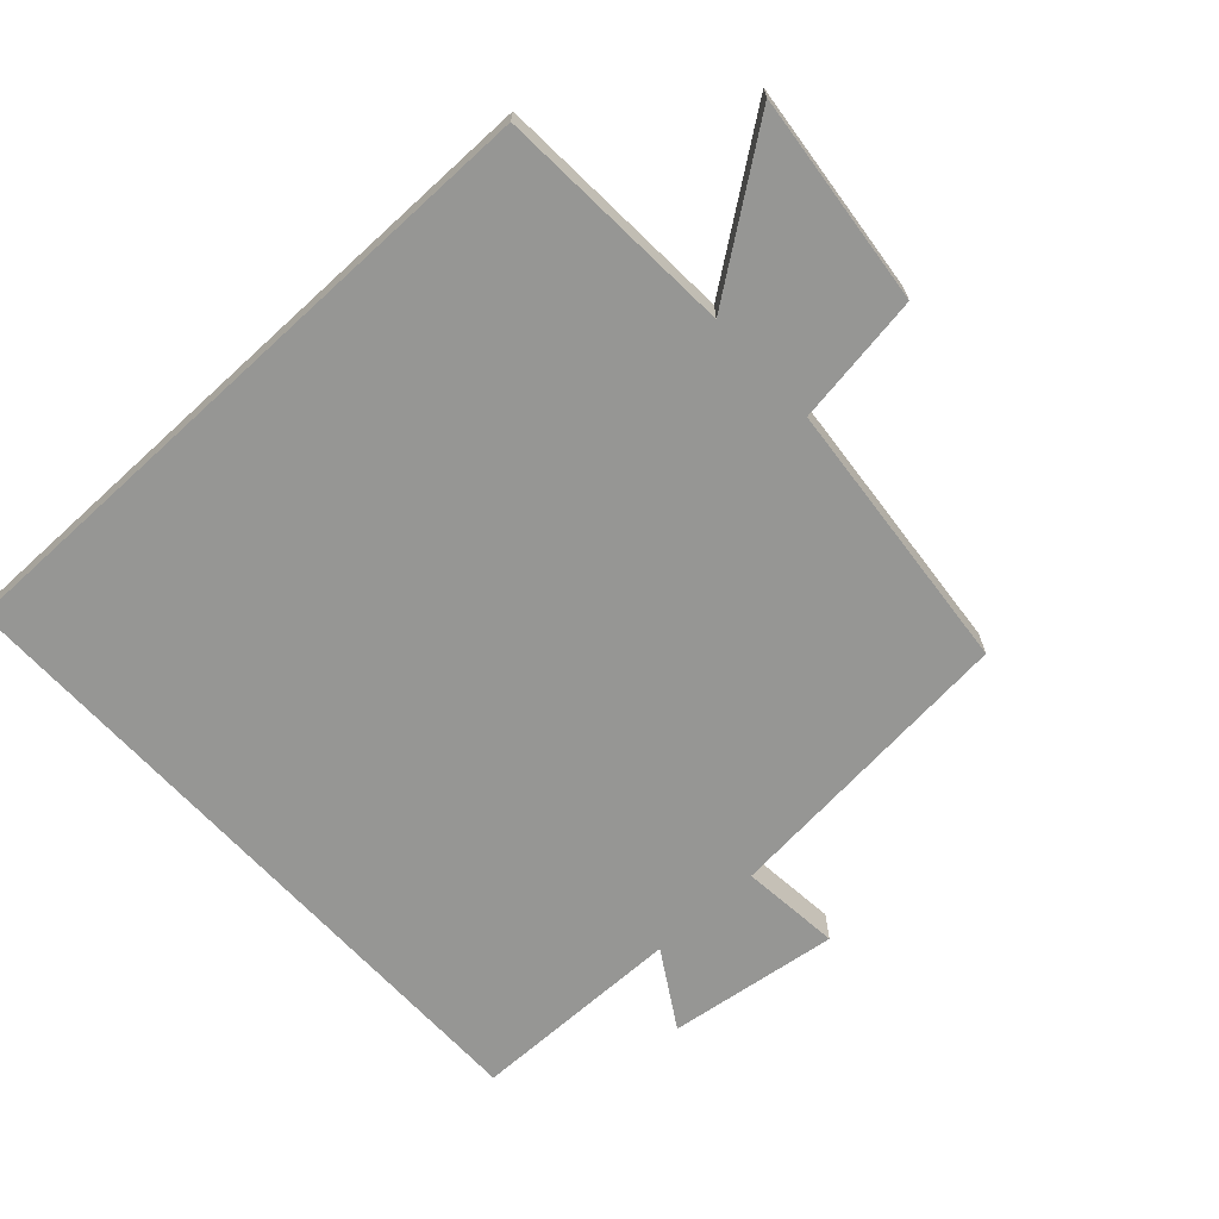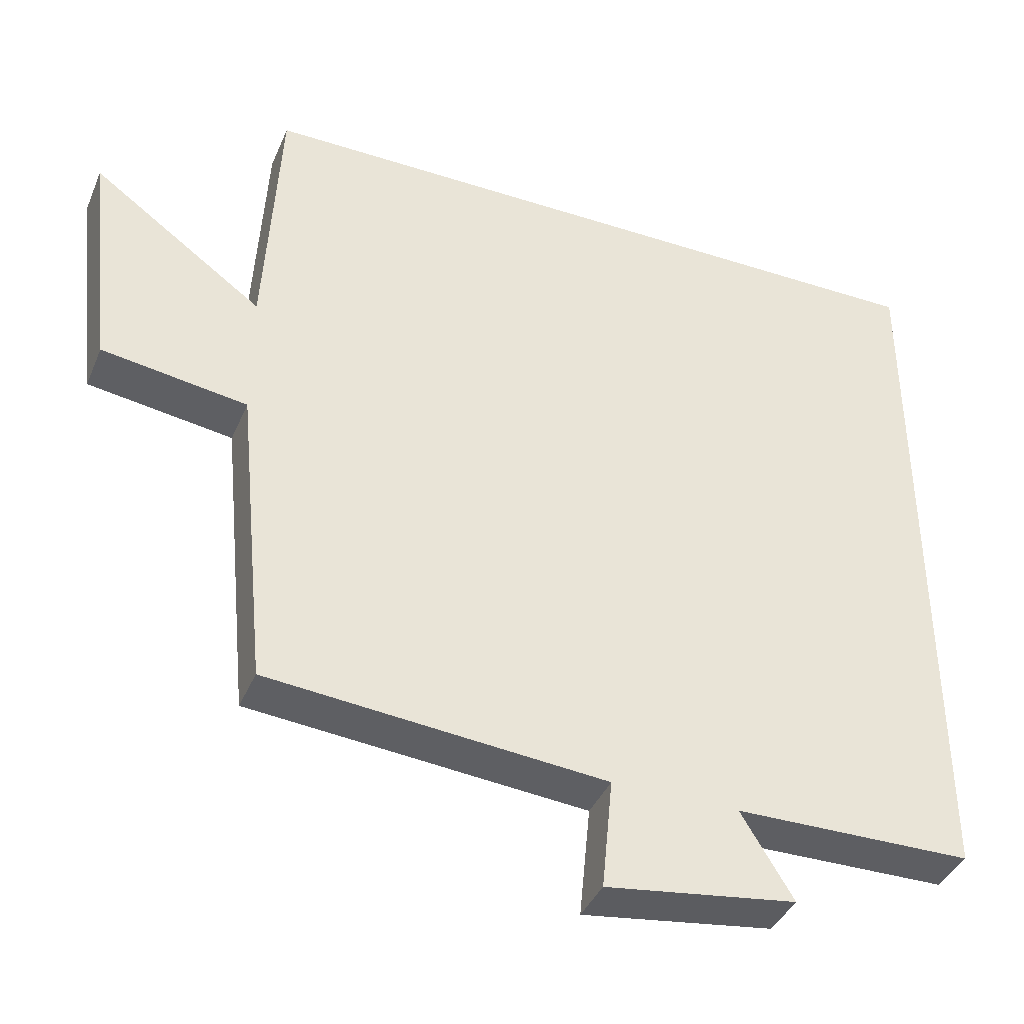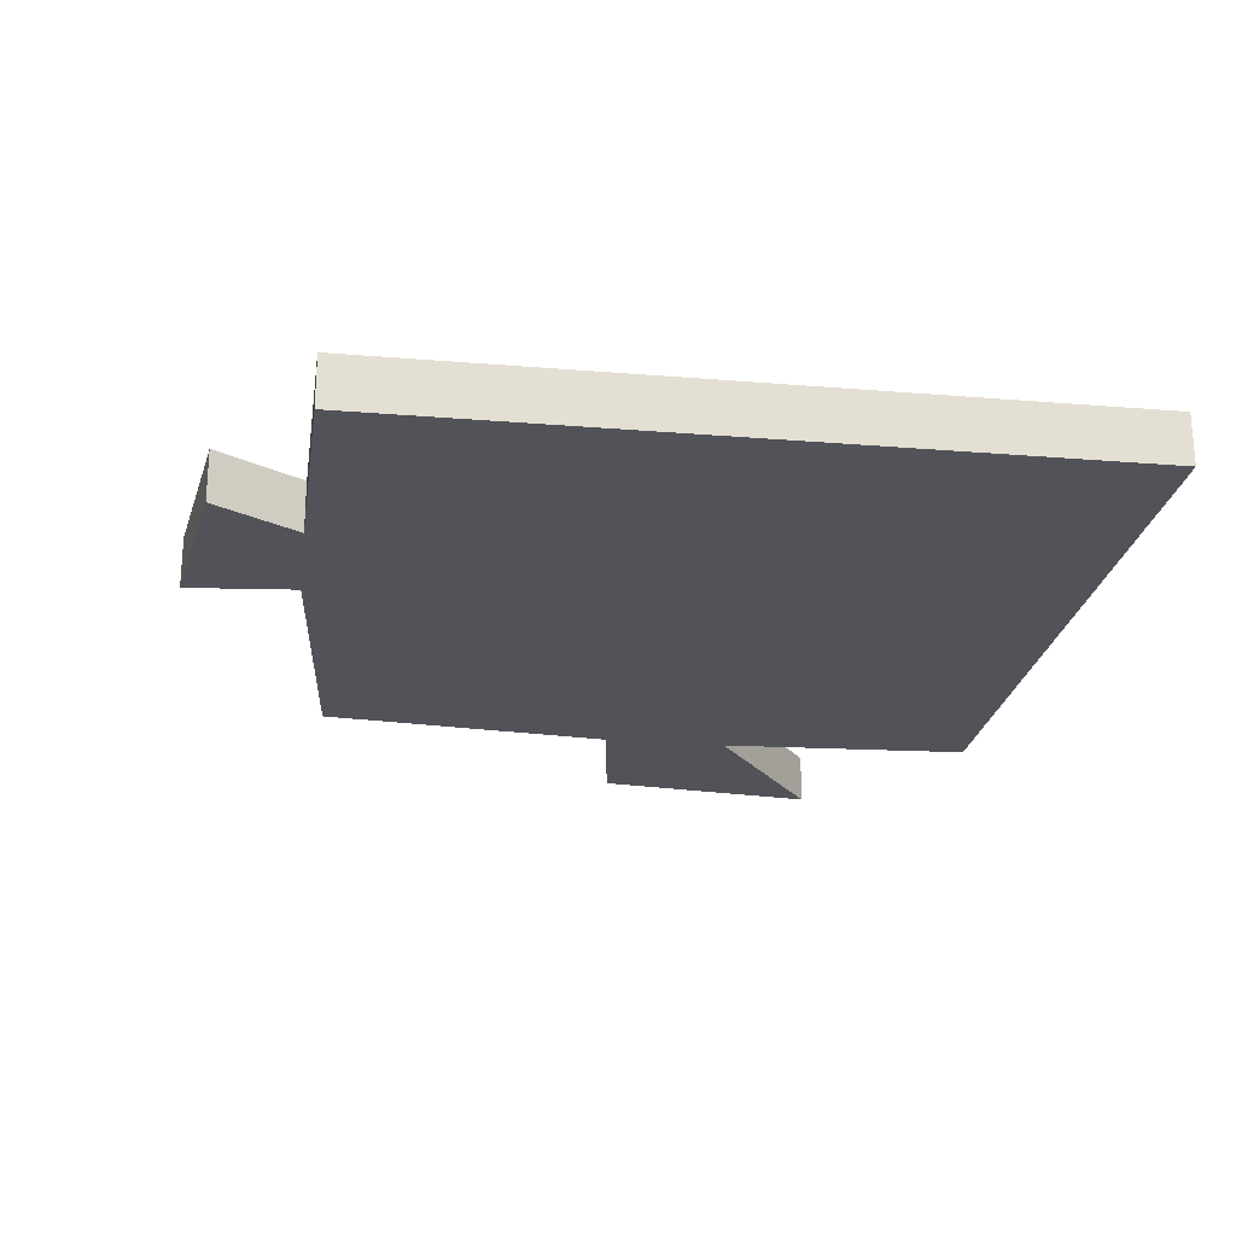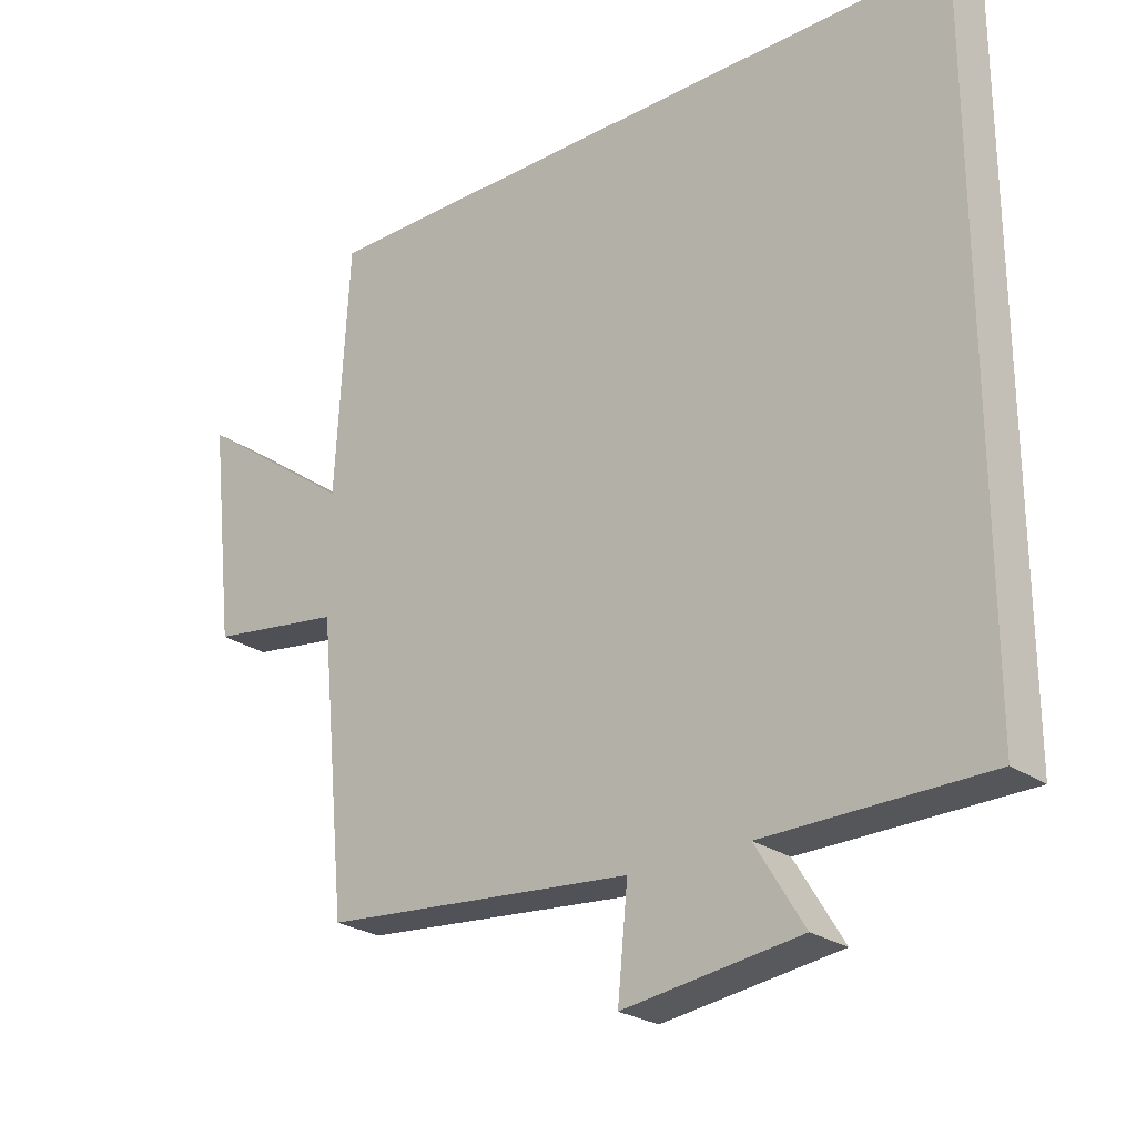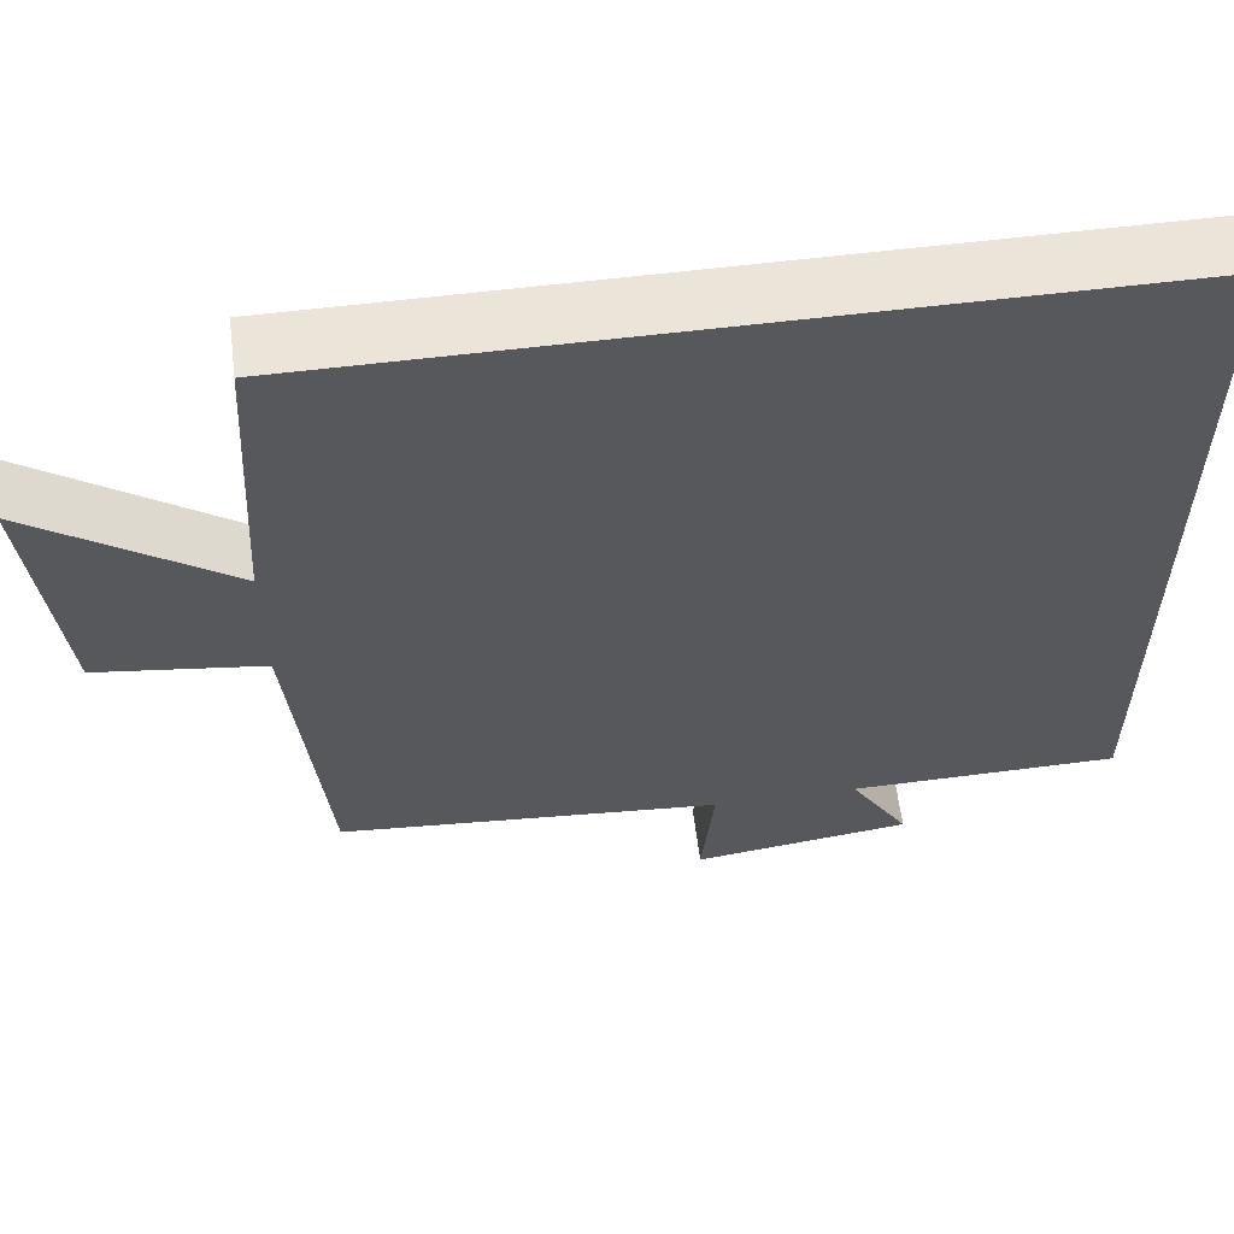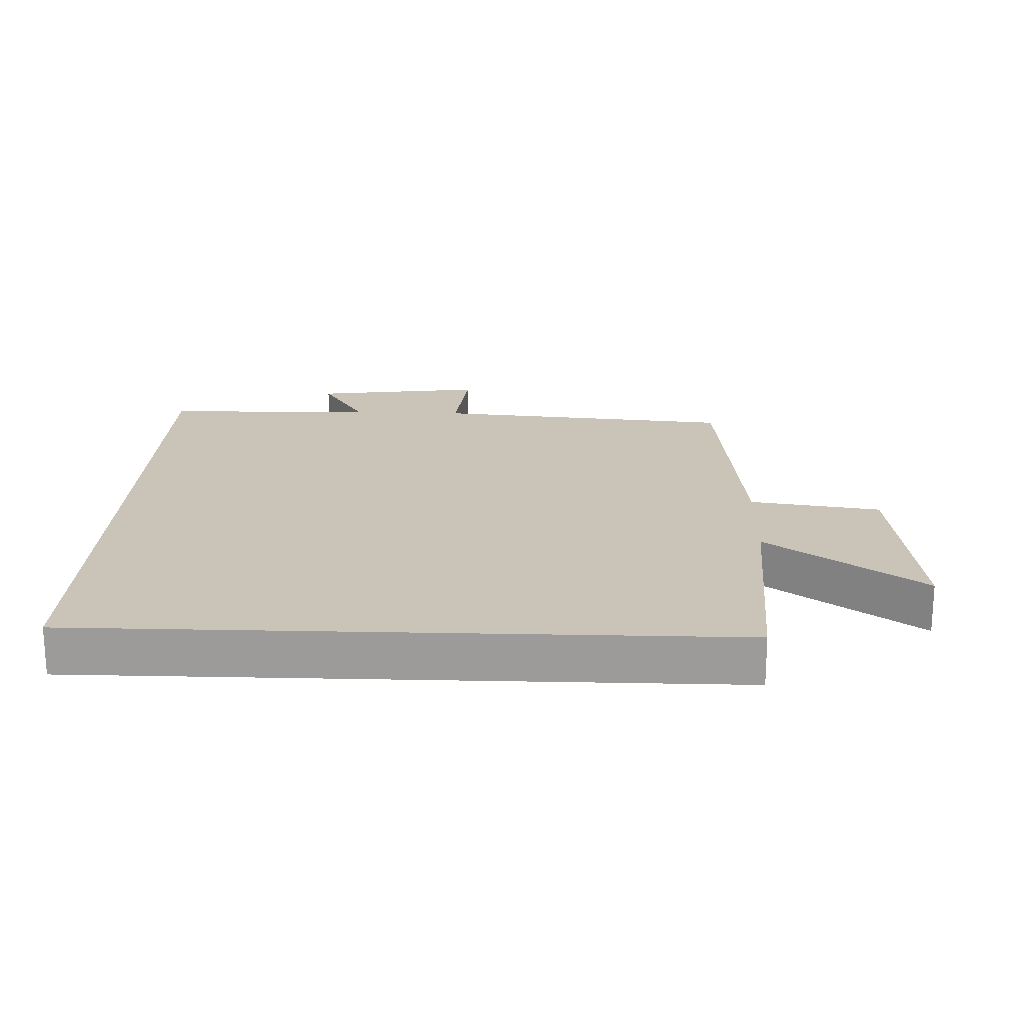
<metadata>
{"format":"obj","ext":"obj","renderer":"f3d","projection":"perspective","resolution":1024,"background":"white","views":[{"elev":-67.7,"azim":42.6,"up":"+Y"},{"elev":-39.7,"azim":158.3,"up":"+Z"},{"elev":-22.7,"azim":-98.1,"up":"+Y"},{"elev":-25.0,"azim":-138.7,"up":"+Z"},{"elev":59.6,"azim":172.8,"up":"+Z"},{"elev":20.0,"azim":2.0,"up":"+Y"}]}
</metadata>
<code>
v 0.459 0.07 -0.459
v -0.001 0.07 -0.5
v 0.014 0.07 -0.652
v -0.246 0.07 -0.616
v -0.175 0.07 -0.5
v -0.5 0.07 -0.496
v -0.5 0.07 0.5
v 0.48 0.07 0.5
v 0.5 0.07 0.138
v 0.734 0.07 0.307
v 0.698 0.07 -0.011
v 0.5 0.07 -0.04
v 0.459 0 -0.459
v -0.001 0 -0.5
v 0.014 0 -0.652
v -0.246 0 -0.616
v -0.175 0 -0.5
v -0.5 0 -0.496
v -0.5 0 0.5
v 0.48 0 0.5
v 0.5 0 0.138
v 0.734 0 0.307
v 0.698 0 -0.011
v 0.5 0 -0.04
f 9 10 11 12
f 9 12 1 2
f 8 9 2
f 5 6 7 8
f 5 8 2
f 2 3 4 5
f 24 23 22 21
f 14 13 24 21
f 14 21 20
f 20 19 18 17
f 14 20 17
f 17 16 15 14
f 1 13 14 2
f 2 14 15 3
f 3 15 16 4
f 4 16 17 5
f 5 17 18 6
f 6 18 19 7
f 7 19 20 8
f 8 20 21 9
f 9 21 22 10
f 10 22 23 11
f 11 23 24 12
f 12 24 13 1

</code>
